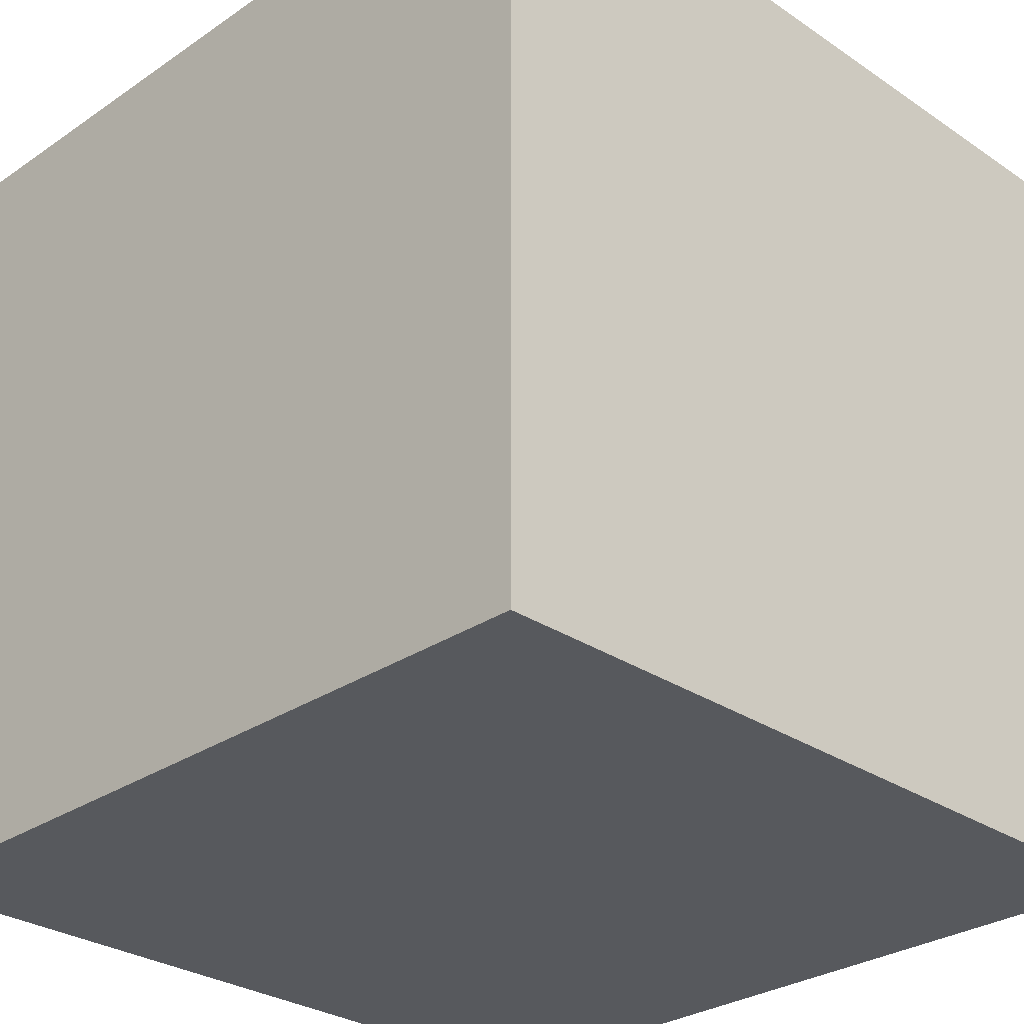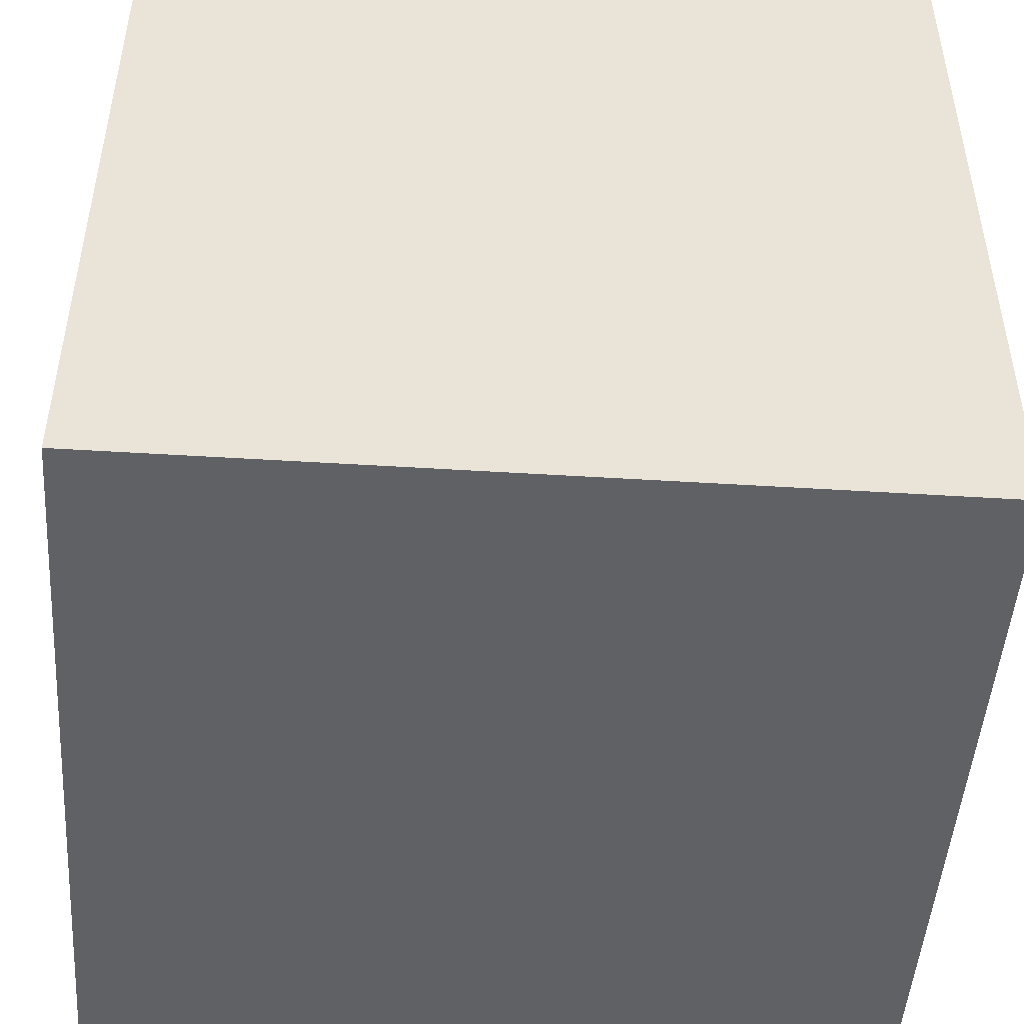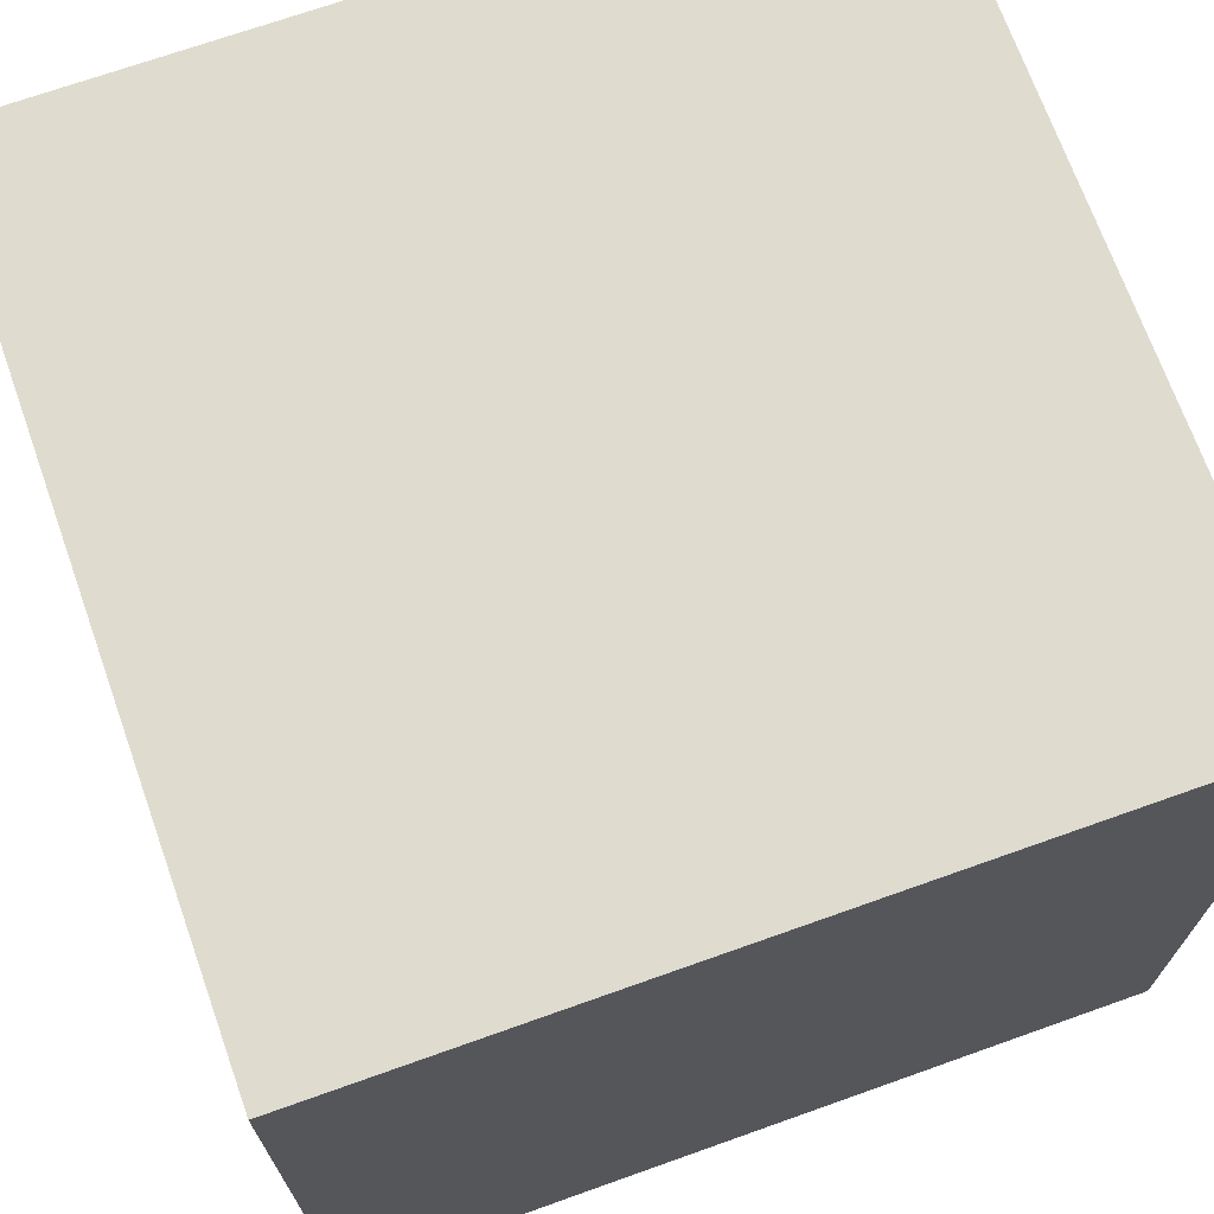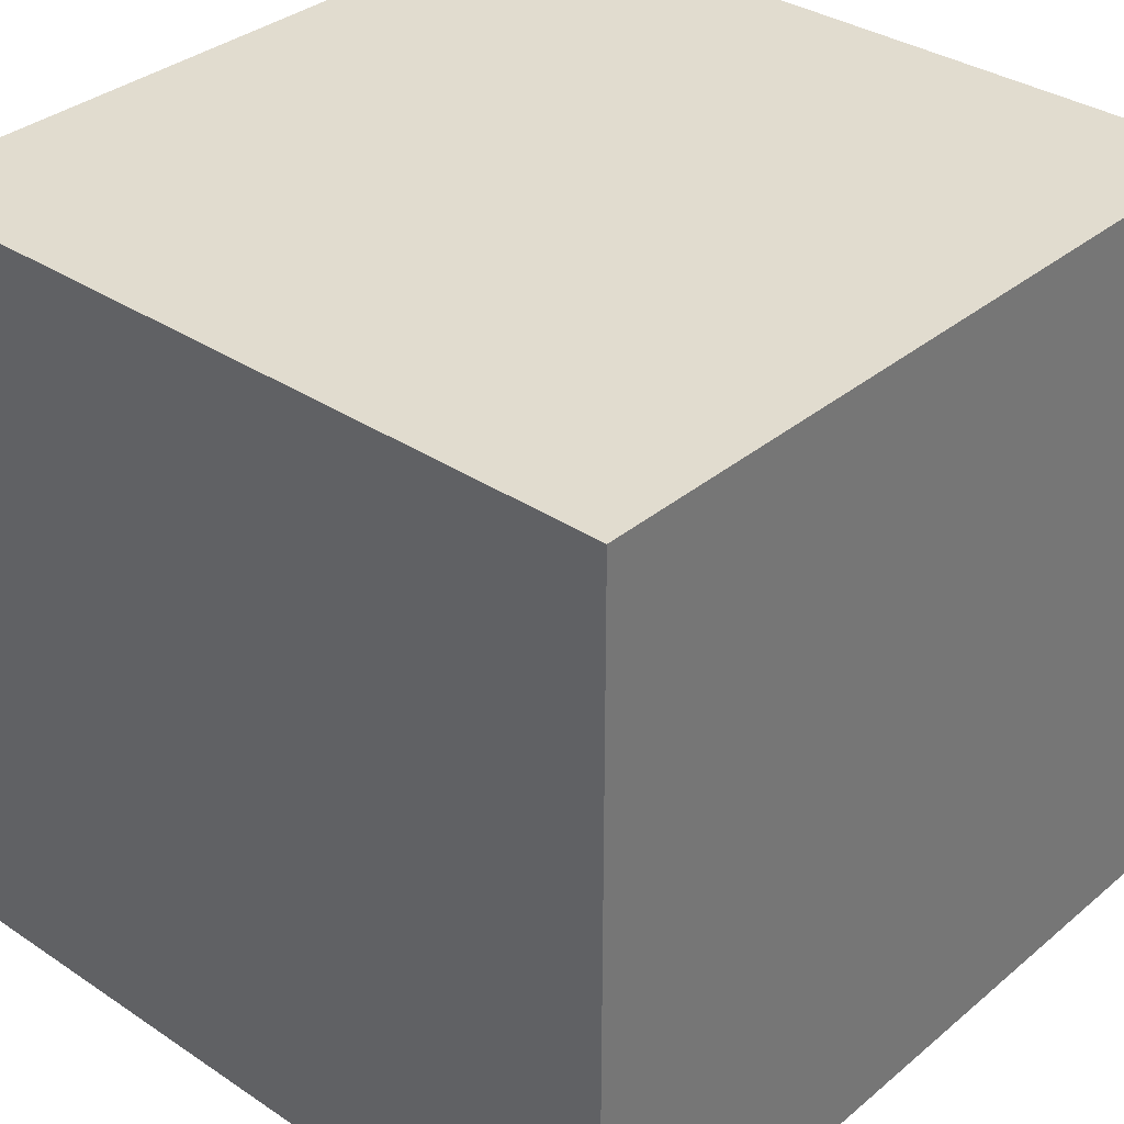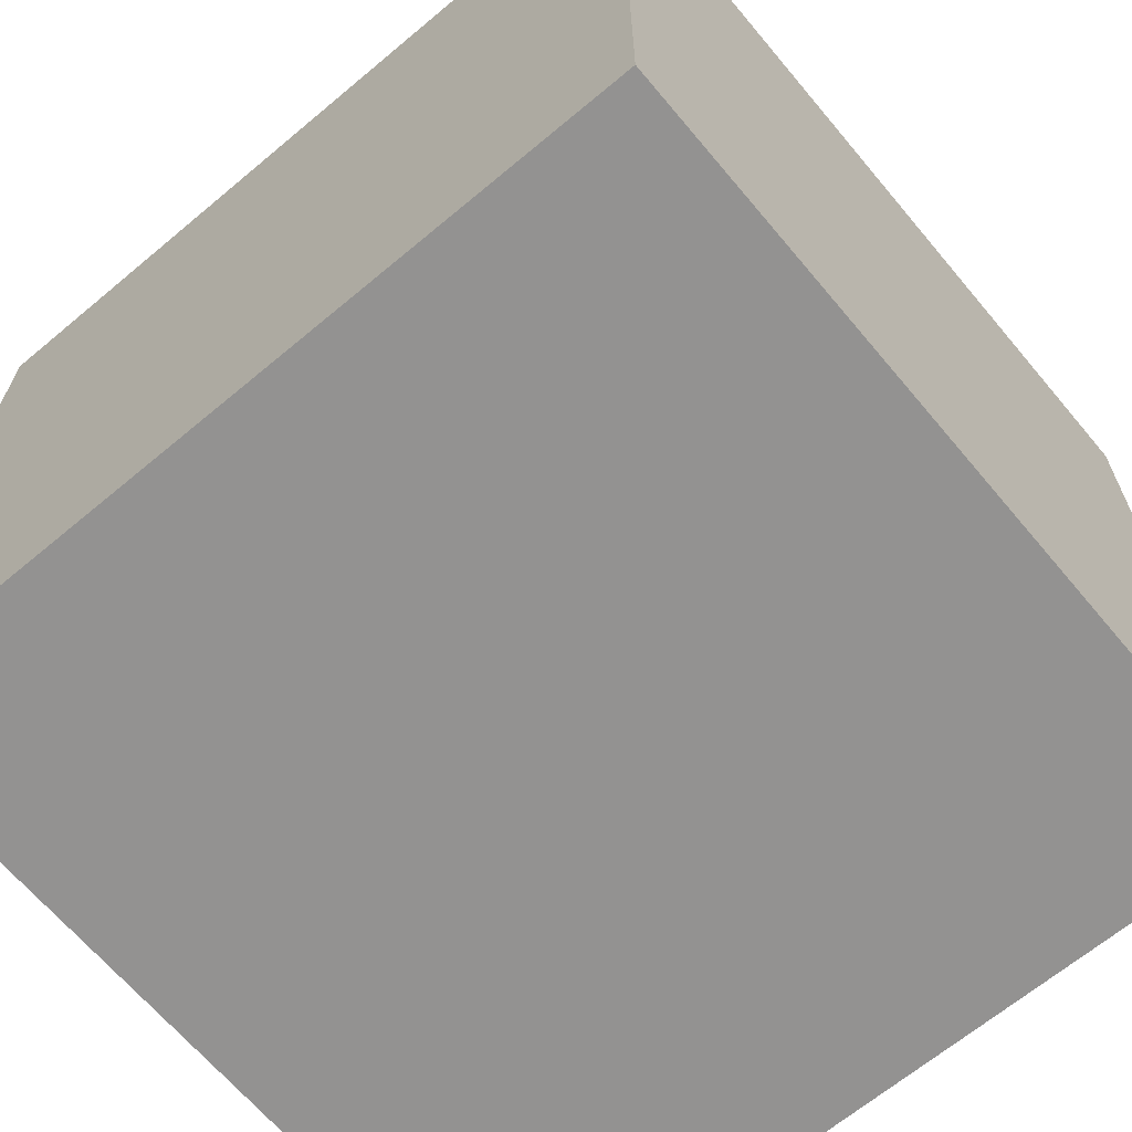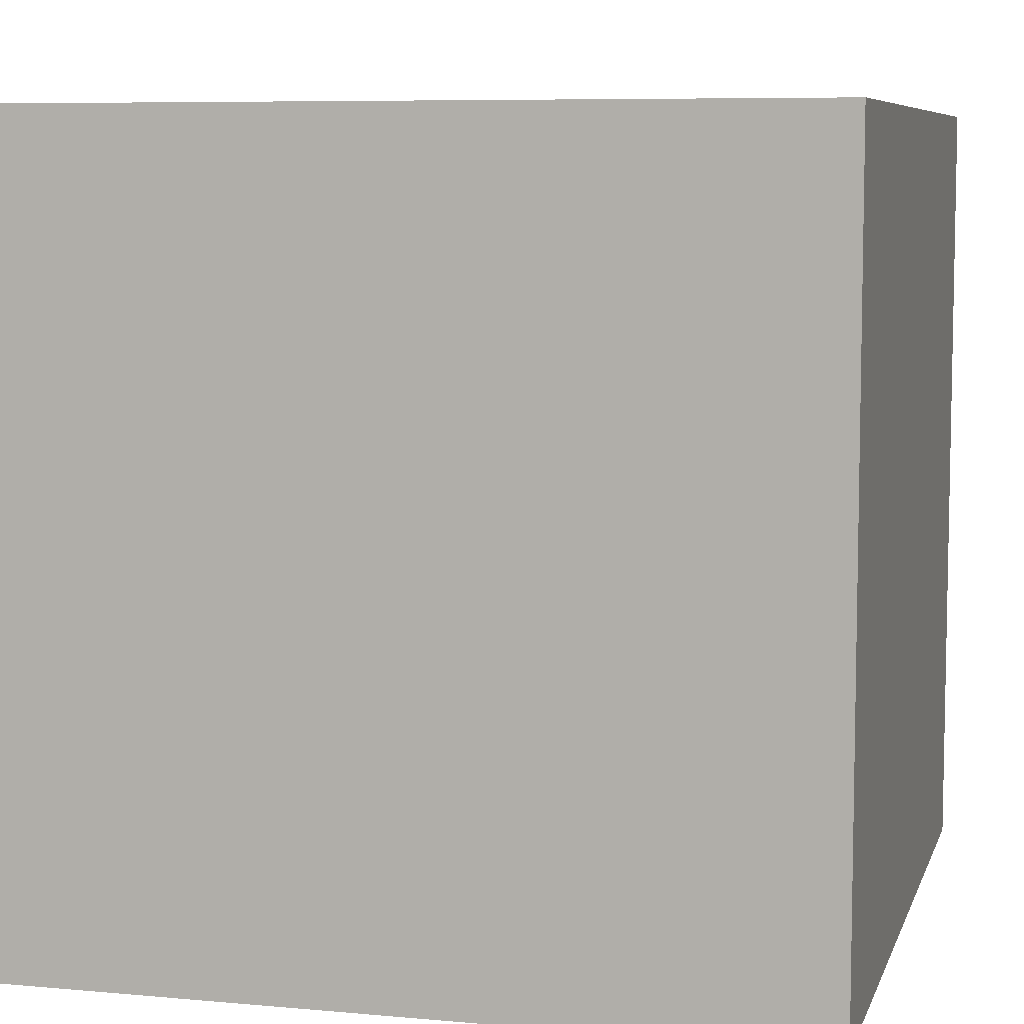
<metadata>
{"format":"obj","ext":"obj","renderer":"f3d","projection":"perspective","resolution":1024,"background":"white","views":[{"elev":-29.2,"azim":135.1,"up":"+Z"},{"elev":-48.1,"azim":176.0,"up":"+Z"},{"elev":70.4,"azim":160.4,"up":"+Z"},{"elev":34.3,"azim":-48.1,"up":"+Z"},{"elev":-66.4,"azim":-140.0,"up":"+Y"},{"elev":7.3,"azim":104.7,"up":"+Z"}]}
</metadata>
<code>
v 10 -10 -10
v 10 -10 10
v -10 -10 10
v -10 -10 -10
v 10 10 -10
v 10 10 10
v -10 10 10
v -10 10 -10
f 5 1 4
f 5 4 8
f 3 7 8
f 3 8 4
f 2 6 3
f 6 7 3
f 1 5 2
f 5 6 2
f 5 8 6
f 8 7 6
f 1 2 3
f 1 3 4

</code>
